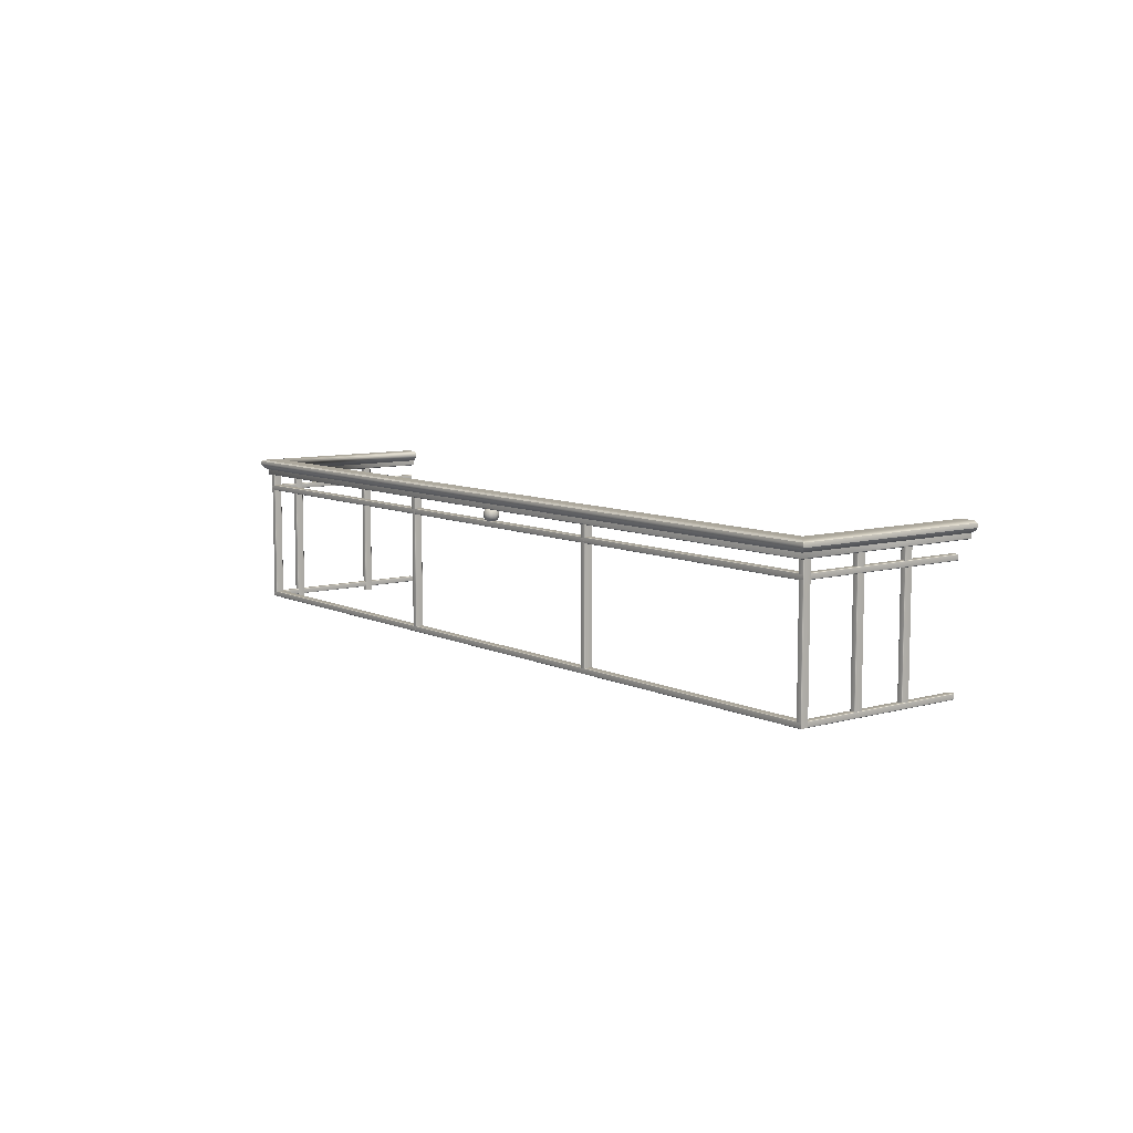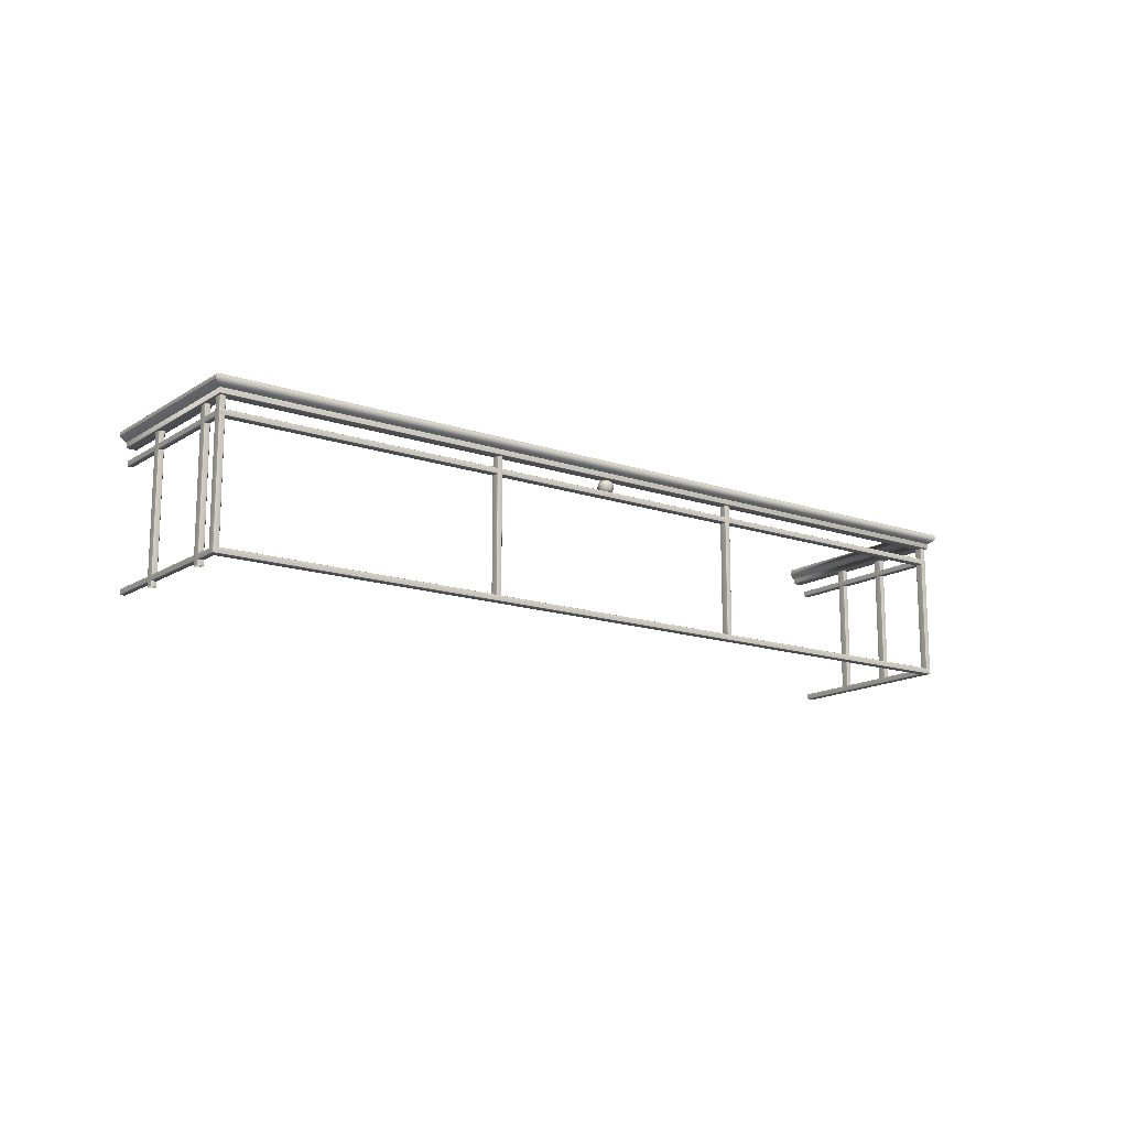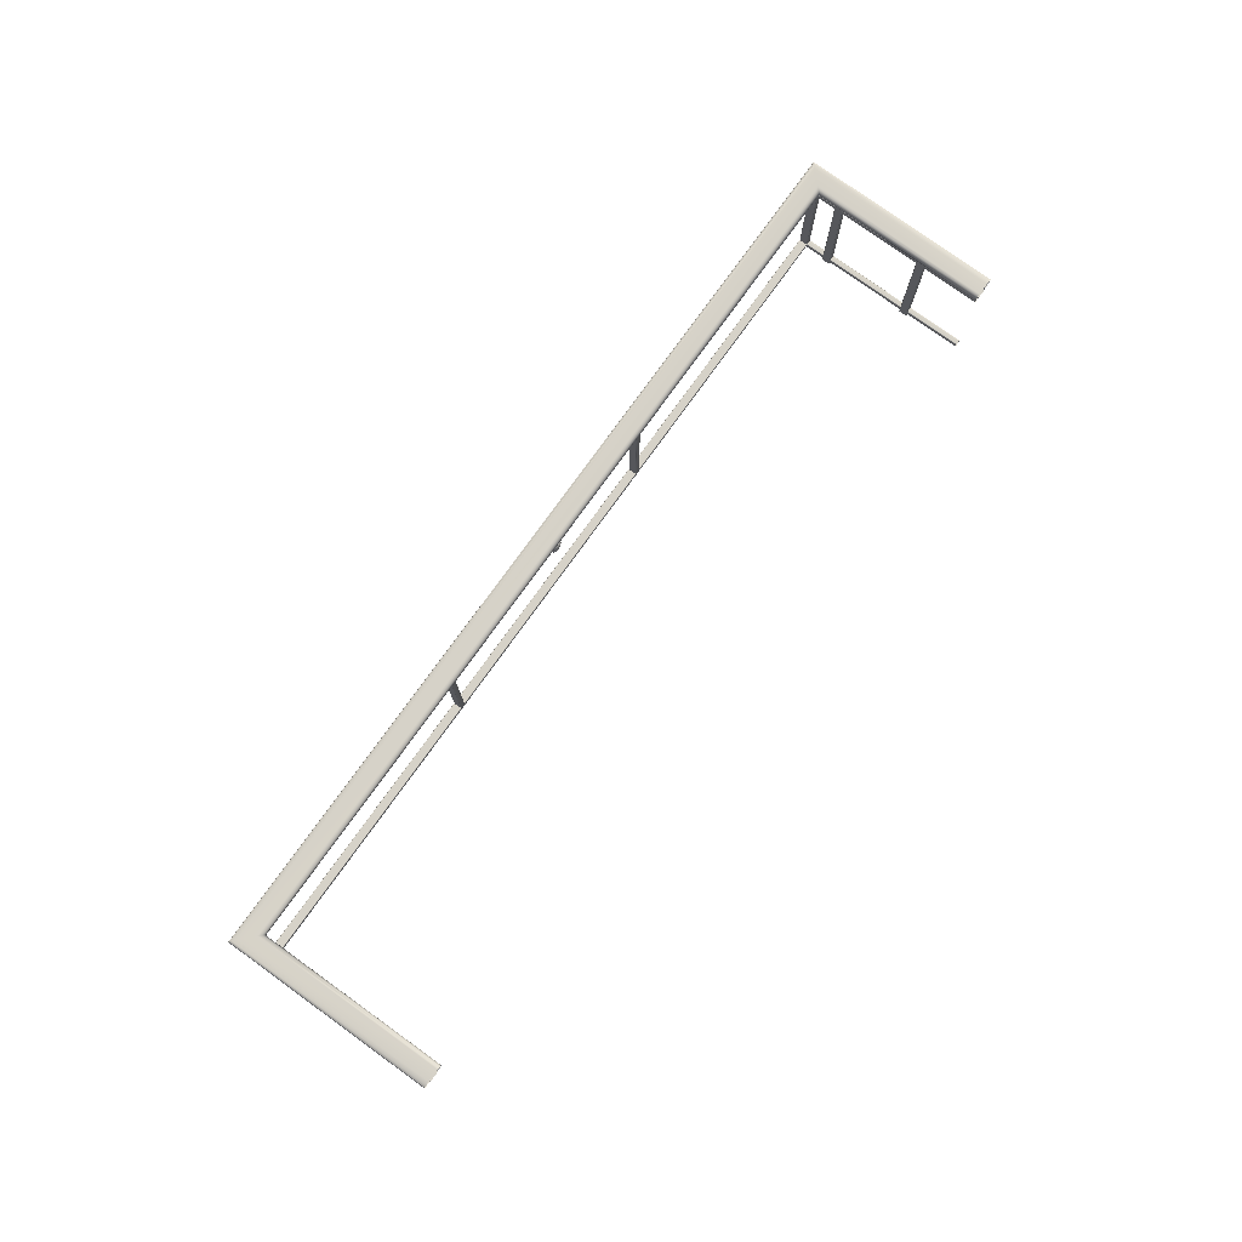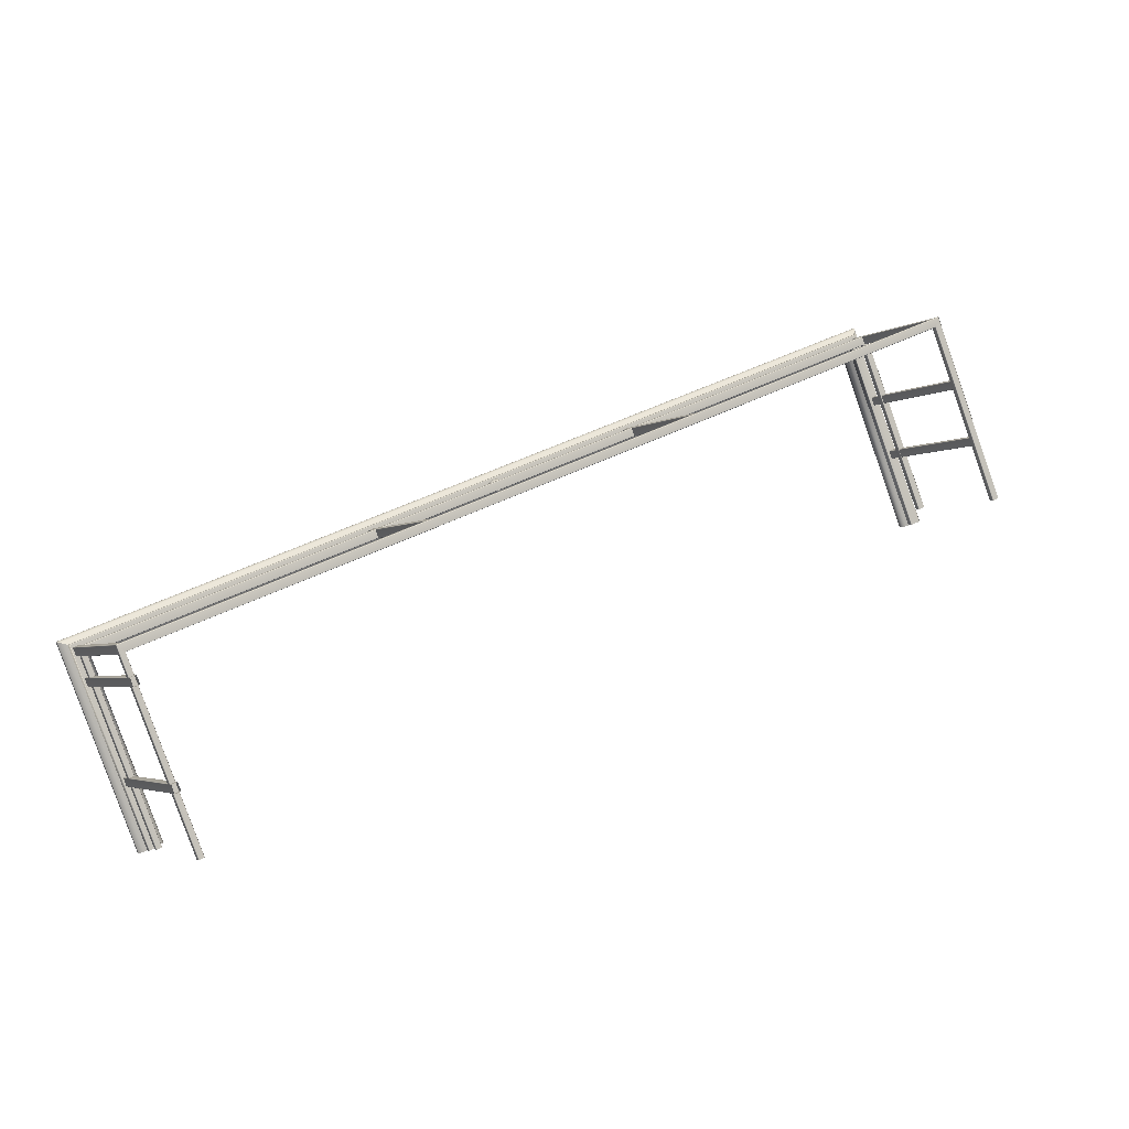
<metadata>
{"format":"obj","ext":"obj","renderer":"f3d","projection":"perspective","resolution":1024,"background":"white","views":[{"elev":8.4,"azim":30.3,"up":"+Y"},{"elev":-14.7,"azim":-58.3,"up":"+Y"},{"elev":78.0,"azim":103.8,"up":"+Y"},{"elev":-3.1,"azim":-26.3,"up":"+Z"}]}
</metadata>
<code>
o Bistro_Research_Exterior_paris_building_05_48__5253
v 47.6 24.89 21.38
v 47.59 24.88 21.37
v 42.95 24.88 19.5
v 42.94 24.89 19.5
v 47.61 24.89 21.43
v 42.9 24.89 19.53
v 47.61 24.88 21.44
v 42.9 24.88 19.54
v 47.61 24.86 21.44
v 42.9 24.86 19.54
v 47.61 24.85 21.43
v 42.9 24.85 19.53
v 47.6 24.85 21.38
v 42.94 24.85 19.5
v 42.94 24.86 19.5
v 47.59 24.86 21.37
v 43.33 24.89 18.53
v 43.31 24.89 18.52
v 43.34 24.88 18.53
v 43.34 24.86 18.53
v 43.33 24.85 18.53
v 43.31 24.85 18.52
v 43.31 24.86 18.52
v 43.31 24.88 18.52
v 47.99 24.85 20.4
v 48.02 24.85 20.42
v 48.02 24.86 20.42
v 48.02 24.88 20.42
v 48.02 24.89 20.42
v 47.99 24.89 20.4
v 47.99 24.88 20.4
v 47.99 24.86 20.4
v 42.91 24.13 19.49
v 42.9 24.13 19.53
v 42.9 25.06 19.53
v 42.91 25.06 19.49
v 42.92 24.13 19.49
v 42.92 25.06 19.49
v 42.94 24.13 19.5
v 42.94 25.06 19.5
v 42.95 24.13 19.51
v 42.95 25.06 19.51
v 42.93 24.13 19.55
v 42.93 25.06 19.55
v 42.92 24.13 19.55
v 42.92 25.06 19.55
v 42.9 24.13 19.54
v 42.9 25.06 19.54
v 46.07 24.13 20.76
v 46.05 24.13 20.75
v 46.05 25.06 20.75
v 46.07 25.06 20.76
v 46.07 24.13 20.77
v 46.07 25.06 20.77
v 46.06 24.13 20.81
v 46.06 25.06 20.81
v 46.05 24.13 20.81
v 46.05 25.06 20.81
v 46.03 24.13 20.8
v 46.03 25.06 20.8
v 46.03 24.13 20.79
v 46.03 25.06 20.79
v 46.04 24.13 20.75
v 46.04 25.06 20.75
v 43.16 25.03 18.88
v 43.18 25.03 18.84
v 43.18 24.1 18.84
v 43.16 24.1 18.88
v 43.16 25.03 18.88
v 43.16 24.1 18.88
v 43.19 25.03 18.89
v 43.19 24.1 18.89
v 43.19 25.03 18.89
v 43.19 24.1 18.89
v 43.21 25.03 18.85
v 43.21 24.1 18.85
v 43.21 25.03 18.84
v 43.21 24.1 18.84
v 43.18 25.03 18.83
v 43.18 24.1 18.83
v 42.98 24.1 19.34
v 42.96 24.1 19.38
v 42.96 25.03 19.38
v 42.98 25.03 19.34
v 42.98 24.1 19.34
v 42.98 25.03 19.34
v 43 24.1 19.35
v 43 25.03 19.35
v 43.01 24.1 19.35
v 43.01 25.03 19.35
v 42.99 24.1 19.39
v 42.99 25.03 19.39
v 42.99 24.1 19.39
v 42.99 25.03 19.39
v 42.96 24.1 19.38
v 42.96 25.03 19.38
v 44.53 25.06 20.14
v 44.51 25.06 20.18
v 44.51 24.13 20.18
v 44.53 24.13 20.14
v 44.53 25.06 20.14
v 44.53 24.13 20.14
v 44.5 25.06 20.13
v 44.5 24.13 20.13
v 44.5 25.06 20.13
v 44.5 24.13 20.13
v 44.48 25.06 20.17
v 44.48 24.13 20.17
v 44.48 25.06 20.18
v 44.48 24.13 20.18
v 44.51 25.06 20.19
v 44.51 24.13 20.19
v 47.61 25.06 21.44
v 47.59 25.06 21.43
v 47.59 24.13 21.43
v 47.61 24.13 21.44
v 47.62 25.06 21.43
v 47.62 24.13 21.43
v 47.63 25.06 21.39
v 47.63 24.13 21.39
v 47.63 25.06 21.39
v 47.63 24.13 21.39
v 47.61 25.06 21.38
v 47.61 24.13 21.38
v 47.6 25.06 21.38
v 47.6 24.13 21.38
v 47.59 25.06 21.42
v 47.59 24.13 21.42
v 47.77 24.13 21.04
v 47.74 24.13 21.03
v 47.74 25.06 21.03
v 47.77 25.06 21.04
v 47.77 24.13 21.05
v 47.77 25.06 21.05
v 47.75 24.13 21.09
v 47.75 25.06 21.09
v 47.75 24.13 21.09
v 47.75 25.06 21.09
v 47.72 24.13 21.08
v 47.72 25.06 21.08
v 47.72 24.13 21.08
v 47.72 25.06 21.08
v 47.74 24.13 21.03
v 47.74 25.06 21.03
v 47.87 25.06 20.71
v 47.89 25.06 20.73
v 47.89 24.13 20.73
v 47.87 24.13 20.71
v 47.86 25.06 20.72
v 47.86 24.13 20.72
v 47.85 25.06 20.76
v 47.85 24.13 20.76
v 47.85 25.06 20.76
v 47.85 24.13 20.76
v 47.87 25.06 20.77
v 47.87 24.13 20.77
v 47.88 25.06 20.77
v 47.88 24.13 20.77
v 47.89 25.06 20.73
v 47.89 24.13 20.73
v 47.6 24.16 21.38
v 47.59 24.16 21.37
v 42.95 24.16 19.5
v 42.94 24.16 19.5
v 47.61 24.16 21.43
v 42.9 24.16 19.53
v 47.61 24.16 21.44
v 42.9 24.16 19.54
v 47.61 24.13 21.44
v 42.9 24.13 19.54
v 47.61 24.13 21.43
v 42.9 24.13 19.53
v 47.6 24.13 21.38
v 42.94 24.13 19.5
v 42.94 24.13 19.5
v 47.59 24.13 21.37
v 43.33 24.16 18.53
v 43.31 24.16 18.52
v 43.34 24.16 18.53
v 43.34 24.13 18.53
v 43.33 24.13 18.53
v 43.31 24.13 18.52
v 43.31 24.13 18.52
v 43.31 24.16 18.52
v 47.99 24.13 20.4
v 48.02 24.13 20.42
v 48.02 24.13 20.42
v 48.02 24.16 20.42
v 48.02 24.16 20.42
v 47.99 24.16 20.4
v 47.99 24.16 20.4
v 47.99 24.13 20.4
v 47.58 24.96 21.37
v 47.58 24.99 21.37
v 48 24.99 20.32
v 48 24.96 20.32
v 47.58 24.96 21.38
v 48.01 24.96 20.32
v 47.61 24.96 21.45
v 48.06 24.96 20.34
v 47.62 24.96 21.46
v 48.07 24.96 20.34
v 47.62 24.99 21.46
v 48.07 24.99 20.34
v 43.36 24.99 18.53
v 42.96 24.99 19.51
v 42.96 24.96 19.51
v 43.36 24.96 18.53
v 43.36 24.96 18.53
v 42.96 24.96 19.51
v 42.88 24.96 19.55
v 43.3 24.96 18.51
v 43.3 24.96 18.51
v 42.88 24.96 19.55
v 42.88 24.99 19.55
v 43.3 24.99 18.51
v 47.64 25.05 21.5
v 47.63 25.05 21.49
v 42.85 25.05 19.56
v 42.83 25.05 19.56
v 43.37 25 18.54
v 42.98 25 19.51
v 43.38 25.01 18.54
v 43 25.01 19.5
v 43.39 25.02 18.54
v 43 25.02 19.49
v 43.39 25.03 18.54
v 43 25.03 19.49
v 43 25.05 19.5
v 43.39 25.05 18.54
v 42.99 25.05 19.5
v 43.38 25.05 18.54
v 42.97 25.06 19.51
v 43.36 25.06 18.53
v 42.88 25.06 19.55
v 43.3 25.06 18.51
v 43.28 25.05 18.5
v 43.26 25.05 18.49
v 42.83 25.02 19.56
v 43.26 25.02 18.49
v 43.27 25.01 18.49
v 42.84 25.01 19.56
v 43.28 25 18.5
v 42.86 25 19.56
v 47.63 25 21.48
v 47.64 25.01 21.49
v 47.64 25.02 21.5
v 42.83 25.03 19.56
v 47.64 25.03 21.5
v 48.1 25.05 20.36
v 48.09 25.05 20.35
v 48.07 25.06 20.34
v 47.62 25.06 21.46
v 48 25.06 20.32
v 47.58 25.06 21.37
v 47.99 25.05 20.31
v 47.57 25.05 21.35
v 47.98 25.05 20.31
v 47.57 25.05 21.34
v 47.97 25.03 20.31
v 47.56 25.03 21.33
v 47.56 25.02 21.33
v 47.97 25.02 20.31
v 47.57 25.01 21.34
v 47.98 25.01 20.31
v 47.57 25 21.35
v 47.99 25 20.31
v 48.09 25.01 20.35
v 48.1 25.02 20.36
v 48.08 25 20.35
v 43.26 25.03 18.49
v 48.1 25.03 20.36
v 45.19 24.89 20.41
v 45.2 24.89 20.4
v 45.21 24.89 20.4
v 45.21 24.88 20.41
v 45.23 24.89 20.4
v 45.19 24.89 20.42
v 45.22 24.88 20.42
v 45.2 24.88 20.43
v 45.24 24.89 20.41
v 45.18 24.89 20.44
v 45.24 24.88 20.42
v 45.19 24.88 20.44
v 45.25 24.89 20.42
v 45.18 24.89 20.45
v 45.25 24.89 20.43
v 45.19 24.89 20.46
v 45.23 24.88 20.44
v 45.21 24.88 20.45
v 45.25 24.89 20.45
v 45.2 24.89 20.47
v 45.23 24.88 20.46
v 45.24 24.89 20.46
v 45.22 24.89 20.47
v 45.23 24.89 20.47
v 45.22 24.95 20.47
v 45.23 24.95 20.47
v 45.24 24.95 20.46
v 45.23 24.96 20.46
v 45.25 24.96 20.45
v 45.2 24.96 20.47
v 45.23 24.96 20.44
v 45.21 24.96 20.45
v 45.25 24.95 20.43
v 45.19 24.95 20.46
v 45.24 24.96 20.42
v 45.19 24.96 20.44
v 45.25 24.95 20.42
v 45.18 24.95 20.45
v 45.24 24.95 20.41
v 45.18 24.95 20.44
v 45.22 24.96 20.42
v 45.2 24.96 20.43
v 45.23 24.96 20.4
v 45.19 24.96 20.42
v 45.21 24.96 20.41
v 45.21 24.95 20.4
v 45.19 24.95 20.41
v 45.2 24.95 20.4
v 45.23 24.91 20.47
v 45.22 24.9 20.48
v 45.24 24.92 20.48
v 45.22 24.92 20.48
v 45.23 24.94 20.47
v 45.2 24.9 20.47
v 45.22 24.94 20.48
v 45.2 24.92 20.48
v 45.19 24.9 20.46
v 45.18 24.91 20.45
v 45.2 24.94 20.47
v 45.18 24.92 20.47
v 45.17 24.92 20.45
v 45.19 24.94 20.46
v 45.18 24.94 20.45
v 45.26 24.91 20.42
v 45.26 24.9 20.43
v 45.26 24.92 20.41
v 45.26 24.92 20.43
v 45.26 24.94 20.42
v 45.26 24.9 20.45
v 45.26 24.94 20.43
v 45.26 24.92 20.45
v 45.25 24.9 20.46
v 45.26 24.94 20.45
v 45.25 24.92 20.47
v 45.25 24.94 20.46
v 45.2 24.91 20.39
v 45.22 24.9 20.39
v 45.2 24.92 20.39
v 45.22 24.92 20.39
v 45.2 24.94 20.39
v 45.23 24.9 20.39
v 45.22 24.94 20.39
v 45.23 24.92 20.39
v 45.25 24.9 20.4
v 45.23 24.94 20.39
v 45.25 24.92 20.4
v 45.25 24.94 20.4
v 45.17 24.9 20.43
v 45.17 24.92 20.43
v 45.18 24.9 20.42
v 45.17 24.94 20.43
v 45.17 24.92 20.42
v 45.19 24.9 20.4
v 45.18 24.94 20.42
v 45.18 24.92 20.4
v 45.19 24.94 20.4
f 1 2 3
f 3 4 1
f 5 1 4
f 4 6 5
f 7 5 6
f 6 8 7
f 9 7 8
f 8 10 9
f 11 9 10
f 10 12 11
f 13 11 12
f 12 14 13
f 13 14 15
f 15 16 13
f 2 16 15
f 15 3 2
f 17 18 6
f 6 4 17
f 19 17 4
f 4 3 19
f 20 19 3
f 3 15 20
f 21 20 15
f 15 14 21
f 22 21 14
f 14 12 22
f 23 22 12
f 12 10 23
f 24 23 10
f 10 8 24
f 18 24 8
f 8 6 18
f 11 13 25
f 25 26 11
f 9 11 26
f 26 27 9
f 7 9 27
f 27 28 7
f 5 7 28
f 28 29 5
f 1 5 29
f 29 30 1
f 2 1 30
f 30 31 2
f 16 2 31
f 31 32 16
f 13 16 32
f 32 25 13
f 33 34 35
f 35 36 33
f 37 33 36
f 36 38 37
f 39 37 38
f 38 40 39
f 41 39 40
f 40 42 41
f 43 41 42
f 42 44 43
f 45 43 44
f 44 46 45
f 47 45 46
f 46 48 47
f 34 47 48
f 48 35 34
f 49 50 51
f 51 52 49
f 53 49 52
f 52 54 53
f 55 53 54
f 54 56 55
f 57 55 56
f 56 58 57
f 59 57 58
f 58 60 59
f 61 59 60
f 60 62 61
f 63 61 62
f 62 64 63
f 50 63 64
f 64 51 50
f 65 66 67
f 67 68 65
f 69 65 68
f 68 70 69
f 71 69 70
f 70 72 71
f 73 71 72
f 72 74 73
f 75 73 74
f 74 76 75
f 77 75 76
f 76 78 77
f 79 77 78
f 78 80 79
f 66 79 80
f 80 67 66
f 81 82 83
f 83 84 81
f 85 81 84
f 84 86 85
f 87 85 86
f 86 88 87
f 89 87 88
f 88 90 89
f 91 89 90
f 90 92 91
f 93 91 92
f 92 94 93
f 95 93 94
f 94 96 95
f 82 95 96
f 96 83 82
f 97 98 99
f 99 100 97
f 101 97 100
f 100 102 101
f 103 101 102
f 102 104 103
f 105 103 104
f 104 106 105
f 107 105 106
f 106 108 107
f 109 107 108
f 108 110 109
f 111 109 110
f 110 112 111
f 98 111 112
f 112 99 98
f 113 114 115
f 115 116 113
f 117 113 116
f 116 118 117
f 119 117 118
f 118 120 119
f 121 119 120
f 120 122 121
f 123 121 122
f 122 124 123
f 125 123 124
f 124 126 125
f 127 125 126
f 126 128 127
f 114 127 128
f 128 115 114
f 129 130 131
f 131 132 129
f 133 129 132
f 132 134 133
f 135 133 134
f 134 136 135
f 137 135 136
f 136 138 137
f 139 137 138
f 138 140 139
f 141 139 140
f 140 142 141
f 143 141 142
f 142 144 143
f 130 143 144
f 144 131 130
f 145 146 147
f 147 148 145
f 149 145 148
f 148 150 149
f 151 149 150
f 150 152 151
f 153 151 152
f 152 154 153
f 155 153 154
f 154 156 155
f 157 155 156
f 156 158 157
f 159 157 158
f 158 160 159
f 146 159 160
f 160 147 146
f 161 162 163
f 163 164 161
f 165 161 164
f 164 166 165
f 167 165 166
f 166 168 167
f 169 167 168
f 168 170 169
f 171 169 170
f 170 172 171
f 173 171 172
f 172 174 173
f 173 174 175
f 175 176 173
f 162 176 175
f 175 163 162
f 177 178 166
f 166 164 177
f 179 177 164
f 164 163 179
f 180 179 163
f 163 175 180
f 181 180 175
f 175 174 181
f 182 181 174
f 174 172 182
f 183 182 172
f 172 170 183
f 184 183 170
f 170 168 184
f 178 184 168
f 168 166 178
f 171 173 185
f 185 186 171
f 169 171 186
f 186 187 169
f 167 169 187
f 187 188 167
f 165 167 188
f 188 189 165
f 161 165 189
f 189 190 161
f 162 161 190
f 190 191 162
f 176 162 191
f 191 192 176
f 173 176 192
f 192 185 173
f 193 194 195
f 195 196 193
f 197 193 196
f 196 198 197
f 199 197 198
f 198 200 199
f 201 199 200
f 200 202 201
f 203 201 202
f 202 204 203
f 205 206 207
f 207 208 205
f 209 208 207
f 207 210 209
f 209 210 211
f 211 212 209
f 213 212 211
f 211 214 213
f 213 214 215
f 215 216 213
f 203 215 214
f 214 201 203
f 199 201 214
f 214 211 199
f 197 199 211
f 211 210 197
f 193 197 210
f 210 207 193
f 193 207 206
f 206 194 193
f 217 218 219
f 219 220 217
f 206 205 221
f 221 222 206
f 222 221 223
f 223 224 222
f 224 223 225
f 225 226 224
f 226 225 227
f 227 228 226
f 229 228 227
f 227 230 229
f 231 229 230
f 230 232 231
f 233 231 232
f 232 234 233
f 235 233 234
f 234 236 235
f 219 235 236
f 236 237 219
f 220 219 237
f 237 238 220
f 239 240 241
f 241 242 239
f 242 241 243
f 243 244 242
f 244 243 216
f 216 215 244
f 215 203 245
f 245 244 215
f 244 245 246
f 246 242 244
f 242 246 247
f 247 239 242
f 248 239 247
f 247 249 248
f 220 248 249
f 249 217 220
f 217 250 251
f 251 218 217
f 218 251 252
f 252 253 218
f 253 252 254
f 254 255 253
f 255 254 256
f 256 257 255
f 257 256 258
f 258 259 257
f 259 258 260
f 260 261 259
f 262 261 260
f 260 263 262
f 264 262 263
f 263 265 264
f 266 264 265
f 265 267 266
f 194 266 267
f 267 195 194
f 235 219 218
f 218 253 235
f 233 235 253
f 253 255 233
f 231 233 255
f 255 257 231
f 229 231 257
f 257 259 229
f 228 229 259
f 259 261 228
f 226 228 261
f 261 262 226
f 224 226 262
f 262 264 224
f 222 224 264
f 264 266 222
f 206 222 266
f 266 194 206
f 268 269 247
f 247 246 268
f 270 268 246
f 246 245 270
f 204 270 245
f 245 203 204
f 248 220 238
f 238 271 248
f 248 271 240
f 240 239 248
f 250 217 249
f 249 272 250
f 269 272 249
f 249 247 269
f 273 274 275
f 275 276 273
f 276 275 277
f 278 273 276
f 277 279 276
f 276 280 278
f 279 277 281
f 282 278 280
f 281 283 279
f 280 284 282
f 283 281 285
f 286 282 284
f 285 287 283
f 284 288 286
f 289 283 287
f 288 284 290
f 287 291 289
f 290 292 288
f 293 289 291
f 292 290 293
f 291 294 293
f 293 295 292
f 295 293 294
f 294 296 295
f 297 298 299
f 299 300 297
f 300 299 301
f 302 297 300
f 301 303 300
f 300 304 302
f 303 301 305
f 306 302 304
f 305 307 303
f 304 308 306
f 307 305 309
f 310 306 308
f 309 311 307
f 308 312 310
f 313 307 311
f 312 308 314
f 311 315 313
f 314 316 312
f 317 313 315
f 316 314 317
f 315 318 317
f 317 319 316
f 319 317 318
f 318 320 319
f 295 296 321
f 321 322 295
f 322 321 323
f 292 295 322
f 323 324 322
f 324 323 325
f 322 326 292
f 326 322 324
f 288 292 326
f 325 327 324
f 327 325 298
f 298 297 327
f 324 328 326
f 328 324 327
f 326 329 288
f 329 326 328
f 286 288 329
f 329 330 286
f 331 327 297
f 327 331 328
f 297 302 331
f 328 332 329
f 330 329 332
f 332 328 331
f 332 333 330
f 334 331 302
f 331 334 332
f 333 332 334
f 302 306 334
f 334 335 333
f 335 334 306
f 306 310 335
f 287 285 336
f 336 337 287
f 337 336 338
f 291 287 337
f 338 339 337
f 339 338 340
f 337 341 291
f 341 337 339
f 294 291 341
f 340 342 339
f 342 340 309
f 309 305 342
f 339 343 341
f 343 339 342
f 341 344 294
f 344 341 343
f 296 294 344
f 344 321 296
f 345 342 305
f 342 345 343
f 305 301 345
f 343 346 344
f 321 344 346
f 346 343 345
f 346 323 321
f 347 345 301
f 345 347 346
f 323 346 347
f 301 299 347
f 347 325 323
f 325 347 299
f 299 298 325
f 275 274 348
f 348 349 275
f 349 348 350
f 277 275 349
f 350 351 349
f 351 350 352
f 349 353 277
f 353 349 351
f 281 277 353
f 352 354 351
f 354 352 320
f 320 318 354
f 351 355 353
f 355 351 354
f 353 356 281
f 356 353 355
f 285 281 356
f 356 336 285
f 357 354 318
f 354 357 355
f 318 315 357
f 355 358 356
f 336 356 358
f 358 355 357
f 358 338 336
f 359 357 315
f 357 359 358
f 338 358 359
f 315 311 359
f 359 340 338
f 340 359 311
f 311 309 340
f 282 286 330
f 330 360 282
f 360 330 333
f 278 282 360
f 333 361 360
f 361 333 335
f 360 362 278
f 362 360 361
f 273 278 362
f 335 363 361
f 363 335 310
f 310 312 363
f 361 364 362
f 364 361 363
f 362 365 273
f 365 362 364
f 274 273 365
f 365 348 274
f 366 363 312
f 363 366 364
f 312 316 366
f 364 367 365
f 348 365 367
f 367 364 366
f 367 350 348
f 368 366 316
f 366 368 367
f 350 367 368
f 316 319 368
f 368 352 350
f 352 368 319
f 319 320 352

</code>
